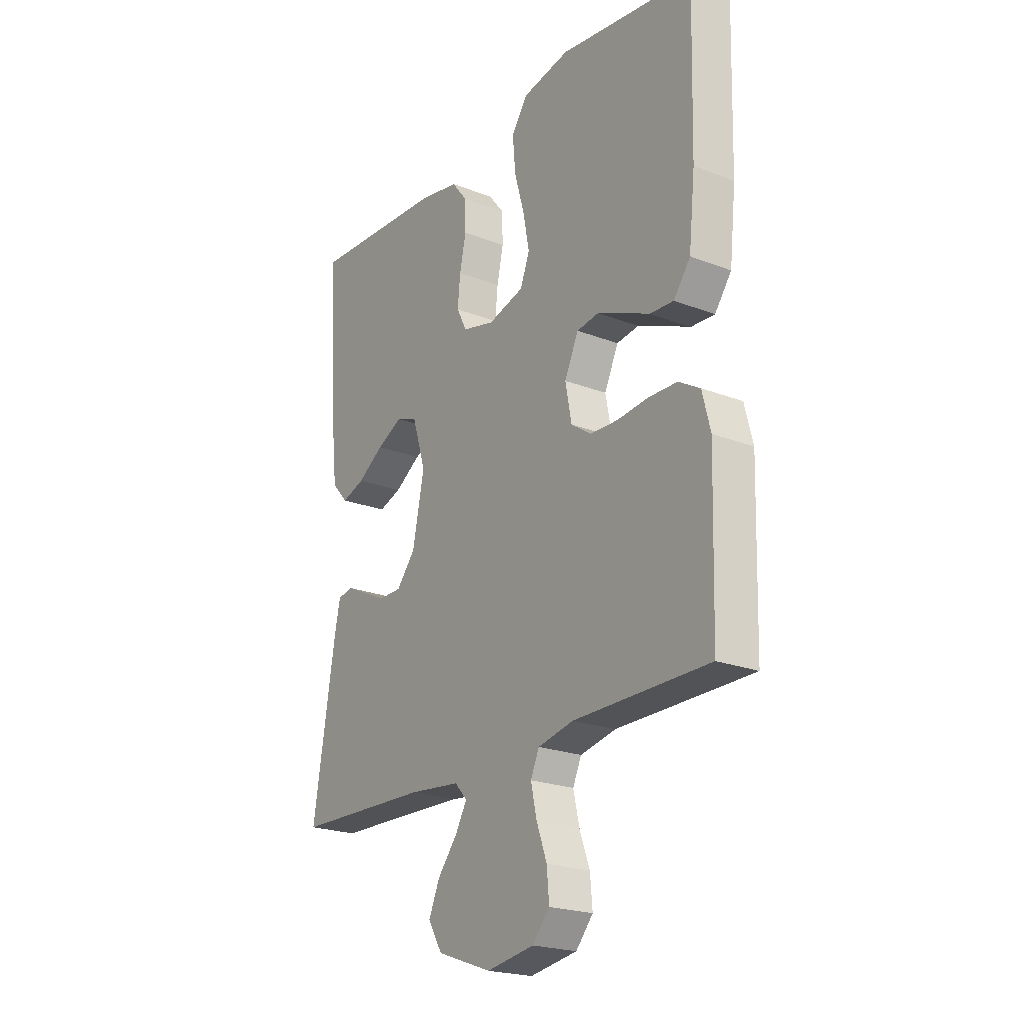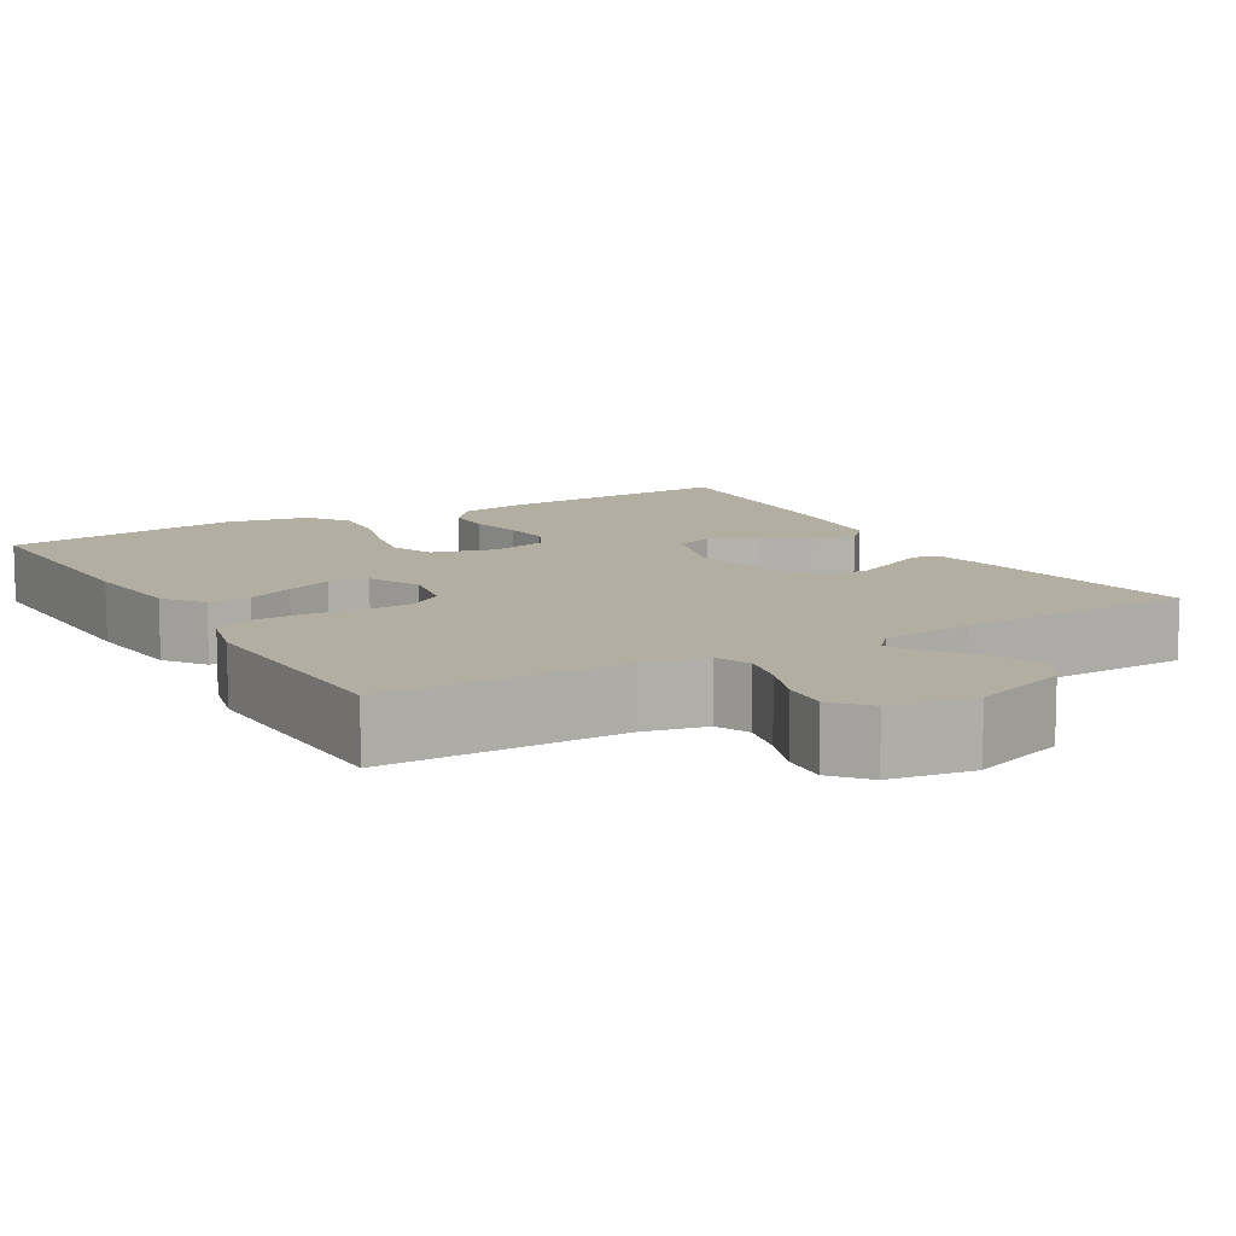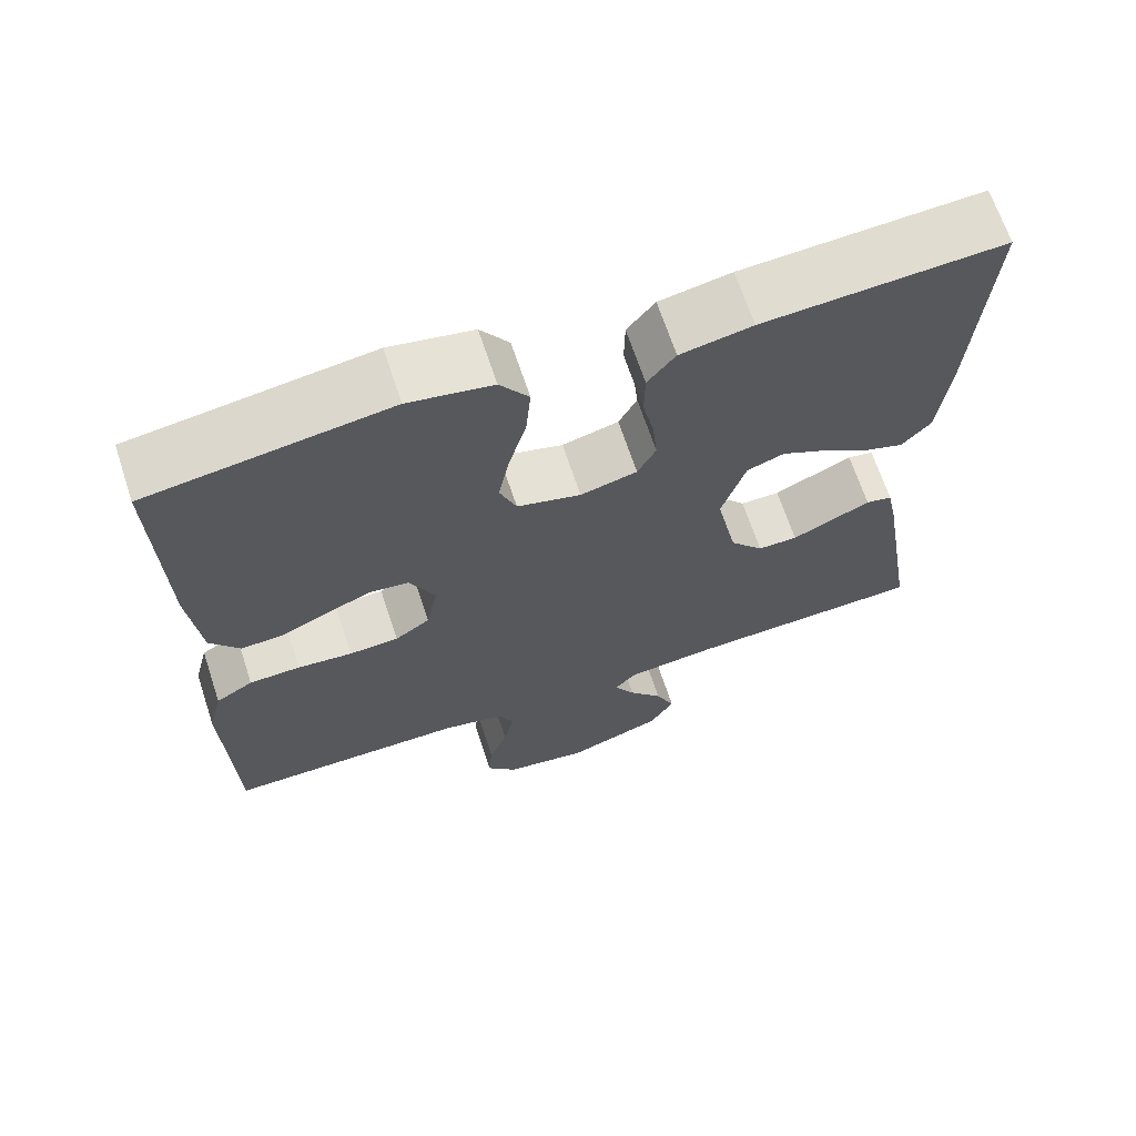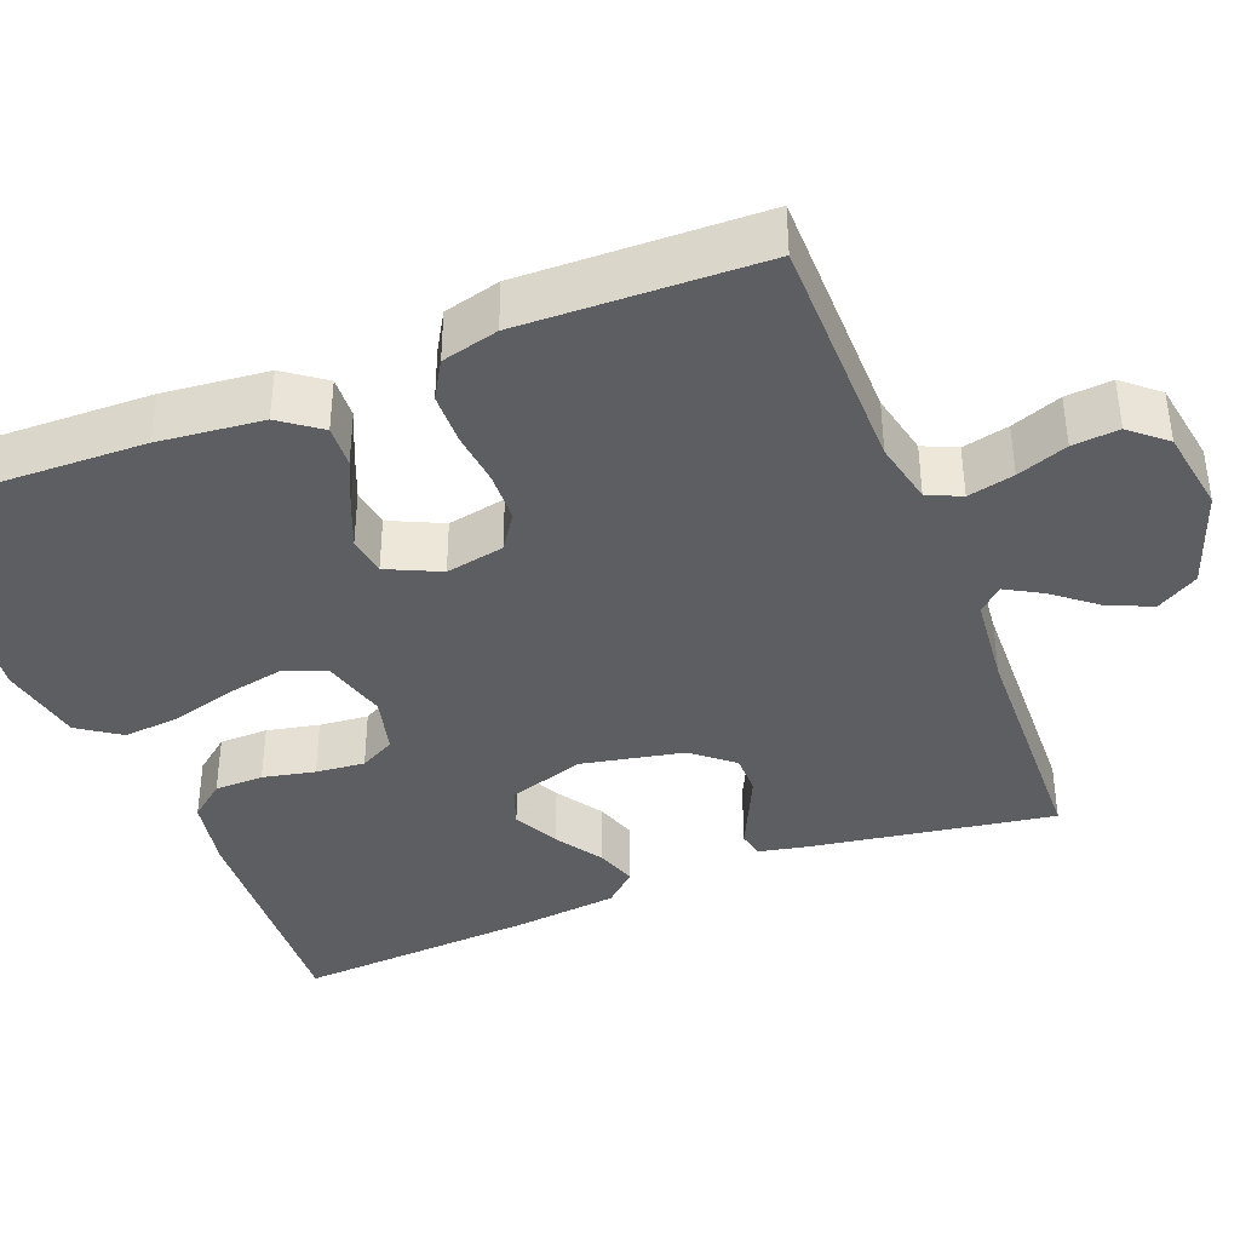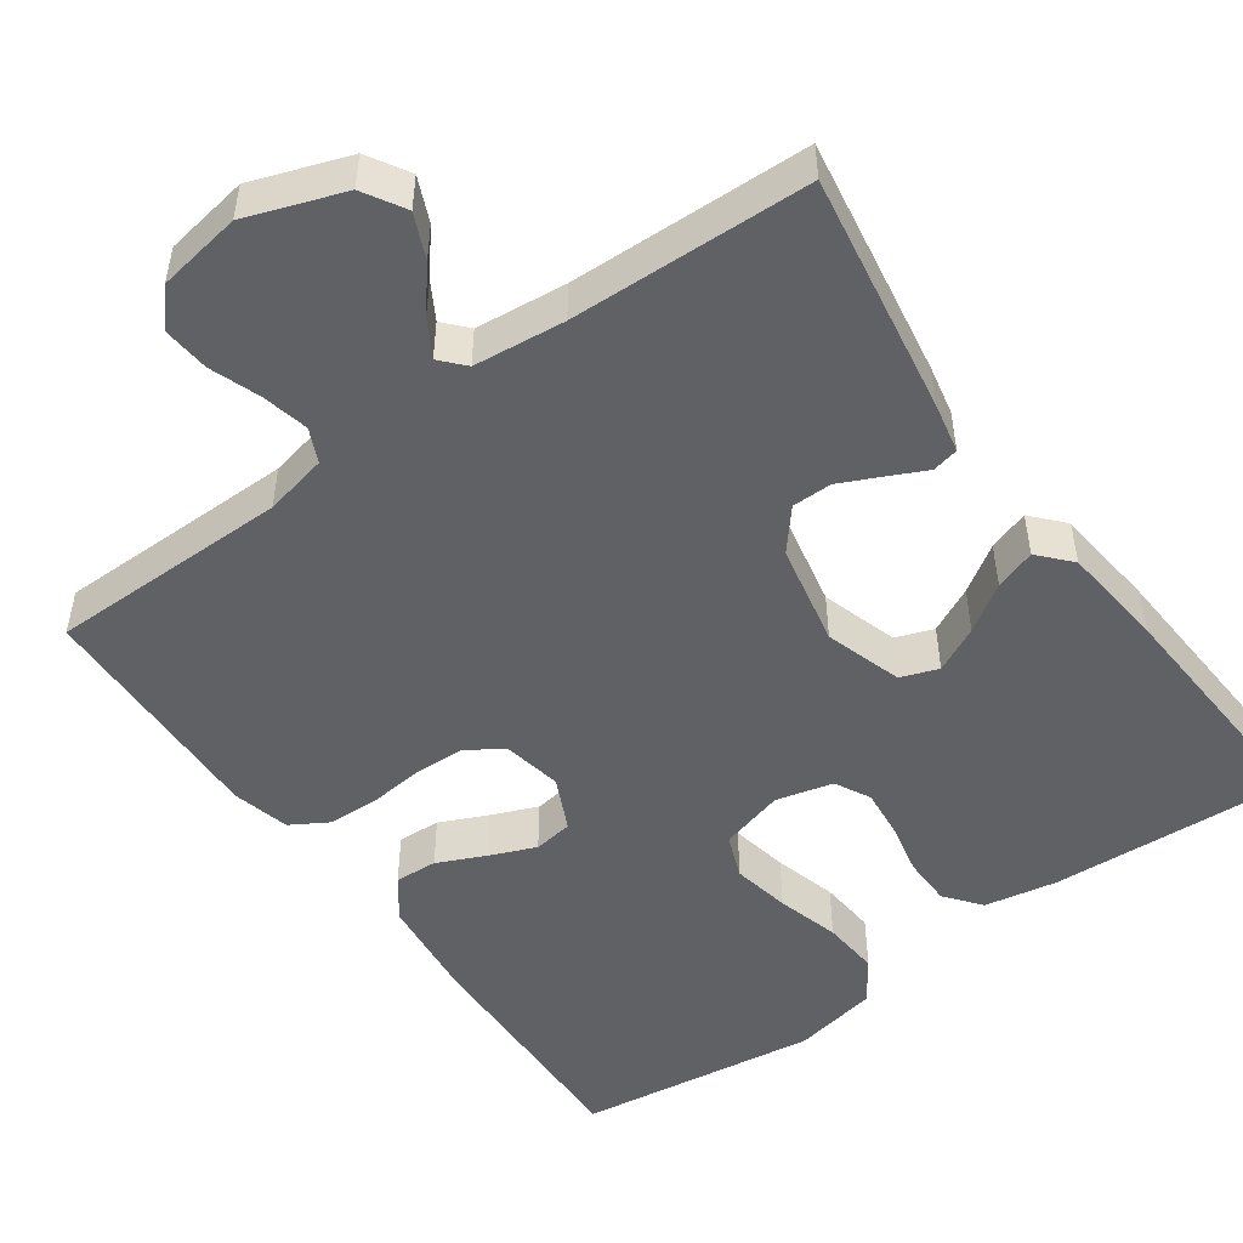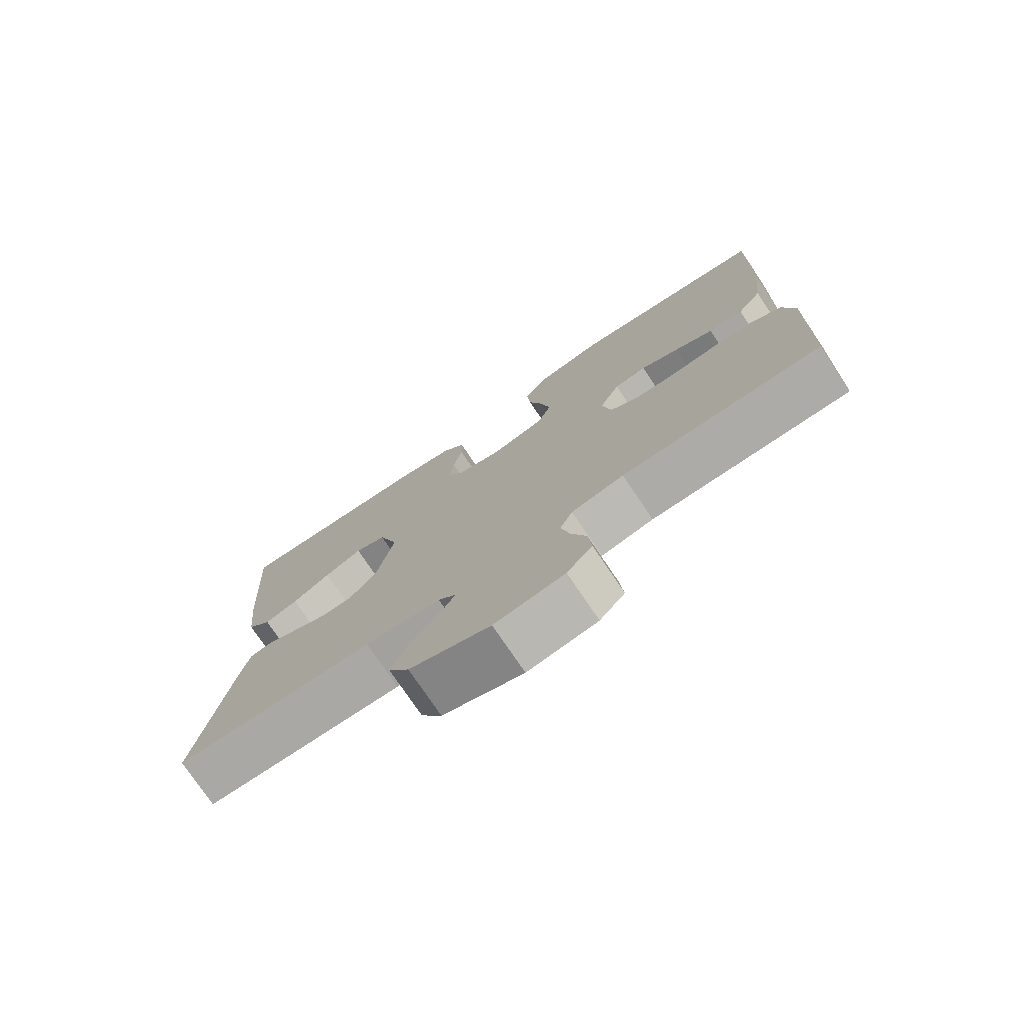
<metadata>
{"format":"obj","ext":"obj","renderer":"f3d","projection":"perspective","resolution":1024,"background":"white","views":[{"elev":-22.1,"azim":56.0,"up":"+Z"},{"elev":10.8,"azim":149.8,"up":"+Y"},{"elev":67.2,"azim":161.7,"up":"+Z"},{"elev":-39.2,"azim":111.6,"up":"+Y"},{"elev":-50.3,"azim":-144.4,"up":"+Y"},{"elev":-76.4,"azim":34.0,"up":"+Z"}]}
</metadata>
<code>
v 0.5 0.07 0.5
v 0.492 0.07 0.2
v 0.478 0.07 0.069
v 0.441 0.07 0.019
v 0.388 0.07 0.022
v 0.329 0.07 0.049
v 0.271 0.07 0.073
v 0.222 0.07 0.066
v 0.191 0.07 0
v 0.205 0.07 -0.073
v 0.249 0.07 -0.103
v 0.311 0.07 -0.106
v 0.38 0.07 -0.099
v 0.444 0.07 -0.101
v 0.491 0.07 -0.129
v 0.509 0.07 -0.2
v 0.5 0.07 -0.5
v 0.2 0.07 -0.501
v 0.121 0.07 -0.518
v 0.102 0.07 -0.56
v 0.115 0.07 -0.618
v 0.138 0.07 -0.681
v 0.143 0.07 -0.739
v 0.105 0.07 -0.783
v 0 0.07 -0.8
v -0.121 0.07 -0.757
v -0.152 0.07 -0.705
v -0.128 0.07 -0.65
v -0.085 0.07 -0.597
v -0.059 0.07 -0.552
v -0.086 0.07 -0.522
v -0.2 0.07 -0.51
v -0.5 0.07 -0.5
v -0.451 0.07 -0.2
v -0.438 0.07 -0.137
v -0.405 0.07 -0.13
v -0.359 0.07 -0.152
v -0.306 0.07 -0.177
v -0.256 0.07 -0.177
v -0.214 0.07 -0.127
v -0.188 0.07 0
v -0.218 0.07 0.096
v -0.265 0.07 0.113
v -0.322 0.07 0.085
v -0.38 0.07 0.047
v -0.431 0.07 0.03
v -0.467 0.07 0.07
v -0.481 0.07 0.2
v -0.5 0.07 0.5
v -0.2 0.07 0.483
v -0.11 0.07 0.466
v -0.075 0.07 0.422
v -0.074 0.07 0.361
v -0.088 0.07 0.296
v -0.094 0.07 0.235
v -0.071 0.07 0.191
v 0 0.07 0.173
v 0.08 0.07 0.195
v 0.101 0.07 0.249
v 0.087 0.07 0.321
v 0.065 0.07 0.399
v 0.059 0.07 0.47
v 0.095 0.07 0.522
v 0.2 0.07 0.542
v 0.5 0 0.5
v 0.492 0 0.2
v 0.478 0 0.069
v 0.441 0 0.019
v 0.388 0 0.022
v 0.329 0 0.049
v 0.271 0 0.073
v 0.222 0 0.066
v 0.191 0 0
v 0.205 0 -0.073
v 0.249 0 -0.103
v 0.311 0 -0.106
v 0.38 0 -0.099
v 0.444 0 -0.101
v 0.491 0 -0.129
v 0.509 0 -0.2
v 0.5 0 -0.5
v 0.2 0 -0.501
v 0.121 0 -0.518
v 0.102 0 -0.56
v 0.115 0 -0.618
v 0.138 0 -0.681
v 0.143 0 -0.739
v 0.105 0 -0.783
v 0 0 -0.8
v -0.121 0 -0.757
v -0.152 0 -0.705
v -0.128 0 -0.65
v -0.085 0 -0.597
v -0.059 0 -0.552
v -0.086 0 -0.522
v -0.2 0 -0.51
v -0.5 0 -0.5
v -0.451 0 -0.2
v -0.438 0 -0.137
v -0.405 0 -0.13
v -0.359 0 -0.152
v -0.306 0 -0.177
v -0.256 0 -0.177
v -0.214 0 -0.127
v -0.188 0 0
v -0.218 0 0.096
v -0.265 0 0.113
v -0.322 0 0.085
v -0.38 0 0.047
v -0.431 0 0.03
v -0.467 0 0.07
v -0.481 0 0.2
v -0.5 0 0.5
v -0.2 0 0.483
v -0.11 0 0.466
v -0.075 0 0.422
v -0.074 0 0.361
v -0.088 0 0.296
v -0.094 0 0.235
v -0.071 0 0.191
v 0 0 0.173
v 0.08 0 0.195
v 0.101 0 0.249
v 0.087 0 0.321
v 0.065 0 0.399
v 0.059 0 0.47
v 0.095 0 0.522
v 0.2 0 0.542
f 60 61 62 63
f 59 60 63 64
f 51 52 53 54
f 51 54 55
f 50 51 55
f 49 50 55
f 48 49 55 56
f 44 45 46 47
f 43 44 47 48
f 42 43 48 56
f 34 35 36 37
f 32 33 34 37
f 31 32 37 38
f 30 31 38 39
f 26 27 28 29
f 26 29 30
f 25 26 30
f 24 25 30
f 21 22 23 24
f 20 21 24 30
f 19 20 30 39
f 15 16 17 18
f 12 13 14 15
f 11 12 15 18
f 10 11 18 19
f 3 4 5 6
f 3 6 7
f 2 3 7
f 59 64 1 2
f 58 59 2 7
f 57 58 7 8
f 41 42 56 57
f 40 41 57 8
f 39 40 8 9
f 9 10 19 39
f 127 126 125 124
f 128 127 124 123
f 118 117 116 115
f 119 118 115
f 119 115 114
f 119 114 113
f 120 119 113 112
f 111 110 109 108
f 112 111 108 107
f 120 112 107 106
f 101 100 99 98
f 101 98 97 96
f 102 101 96 95
f 103 102 95 94
f 93 92 91 90
f 94 93 90
f 94 90 89
f 94 89 88
f 88 87 86 85
f 94 88 85 84
f 103 94 84 83
f 82 81 80 79
f 79 78 77 76
f 82 79 76 75
f 83 82 75 74
f 70 69 68 67
f 71 70 67
f 71 67 66
f 66 65 128 123
f 71 66 123 122
f 72 71 122 121
f 121 120 106 105
f 72 121 105 104
f 73 72 104 103
f 103 83 74 73
f 1 65 66 2
f 2 66 67 3
f 3 67 68 4
f 4 68 69 5
f 5 69 70 6
f 6 70 71 7
f 7 71 72 8
f 8 72 73 9
f 9 73 74 10
f 10 74 75 11
f 11 75 76 12
f 12 76 77 13
f 13 77 78 14
f 14 78 79 15
f 15 79 80 16
f 16 80 81 17
f 17 81 82 18
f 18 82 83 19
f 19 83 84 20
f 20 84 85 21
f 21 85 86 22
f 22 86 87 23
f 23 87 88 24
f 24 88 89 25
f 25 89 90 26
f 26 90 91 27
f 27 91 92 28
f 28 92 93 29
f 29 93 94 30
f 30 94 95 31
f 31 95 96 32
f 32 96 97 33
f 33 97 98 34
f 34 98 99 35
f 35 99 100 36
f 36 100 101 37
f 37 101 102 38
f 38 102 103 39
f 39 103 104 40
f 40 104 105 41
f 41 105 106 42
f 42 106 107 43
f 43 107 108 44
f 44 108 109 45
f 45 109 110 46
f 46 110 111 47
f 47 111 112 48
f 48 112 113 49
f 49 113 114 50
f 50 114 115 51
f 51 115 116 52
f 52 116 117 53
f 53 117 118 54
f 54 118 119 55
f 55 119 120 56
f 56 120 121 57
f 57 121 122 58
f 58 122 123 59
f 59 123 124 60
f 60 124 125 61
f 61 125 126 62
f 62 126 127 63
f 63 127 128 64
f 64 128 65 1

</code>
